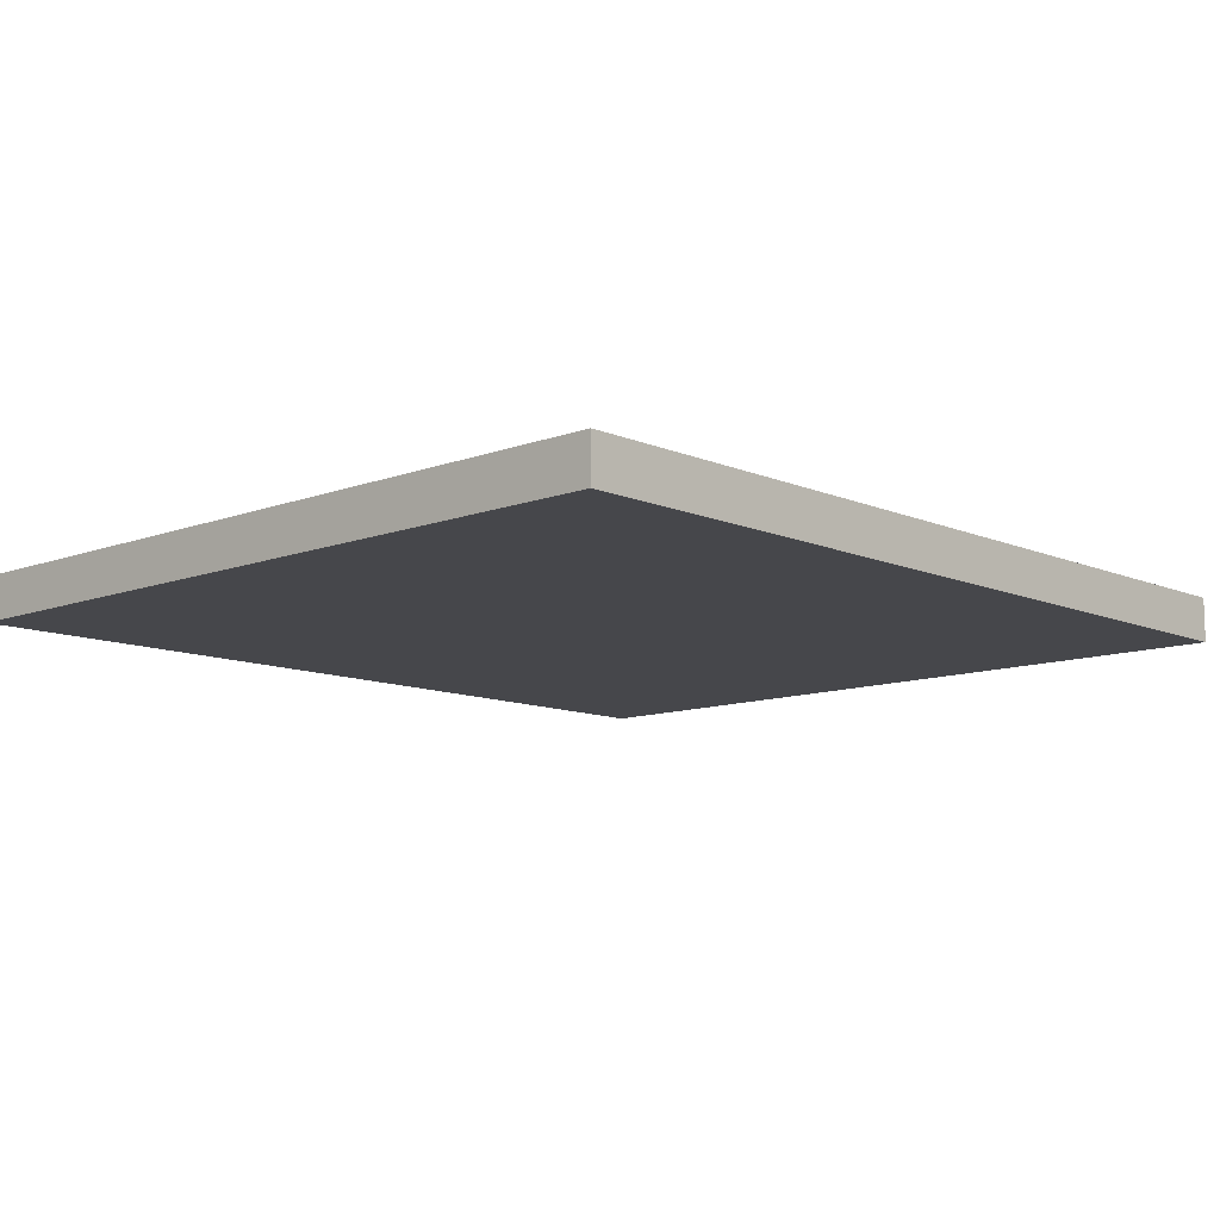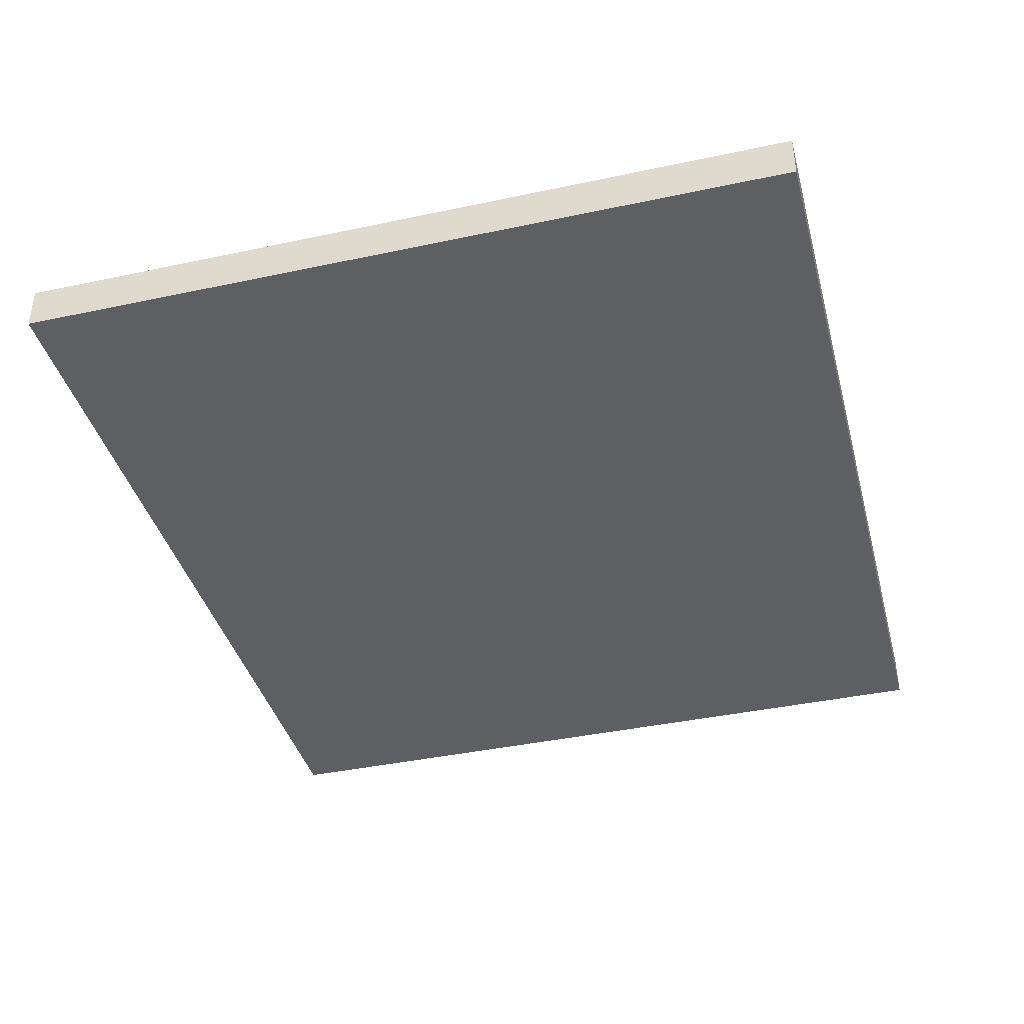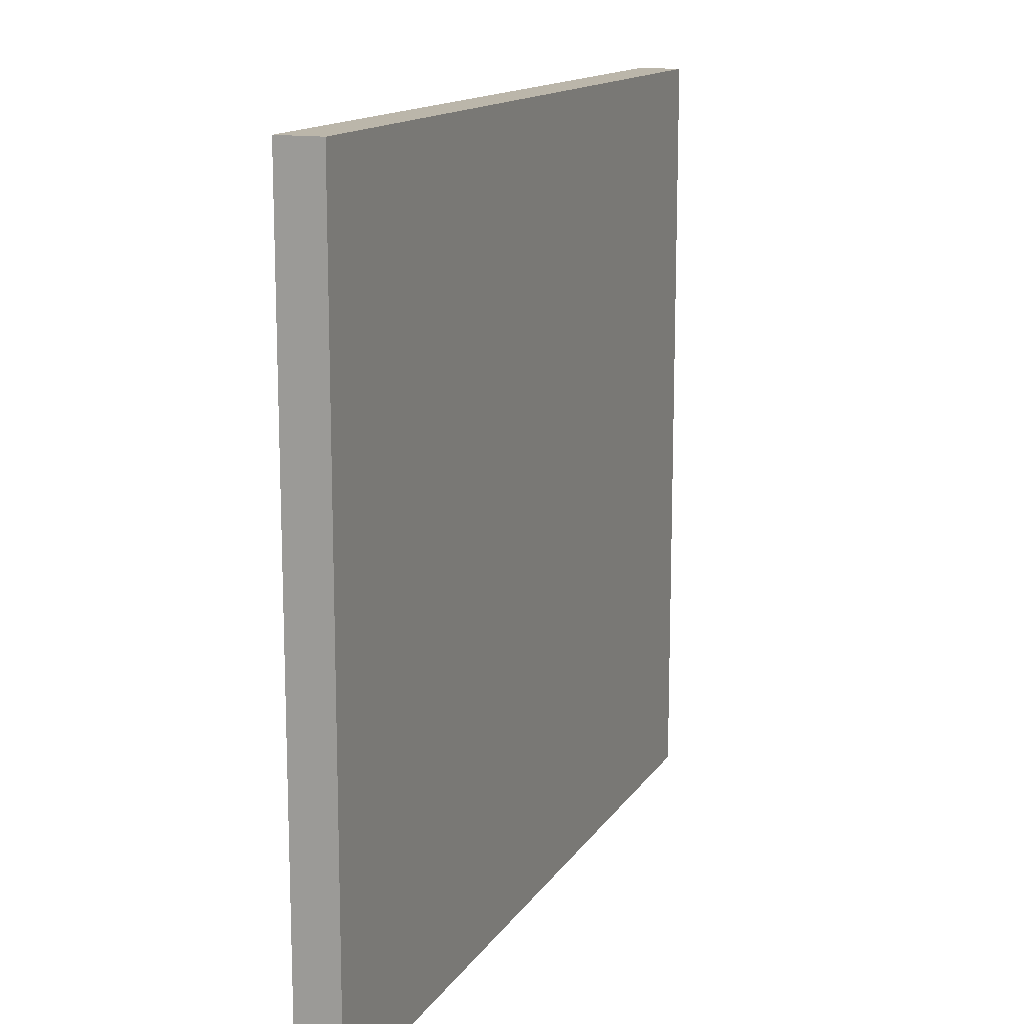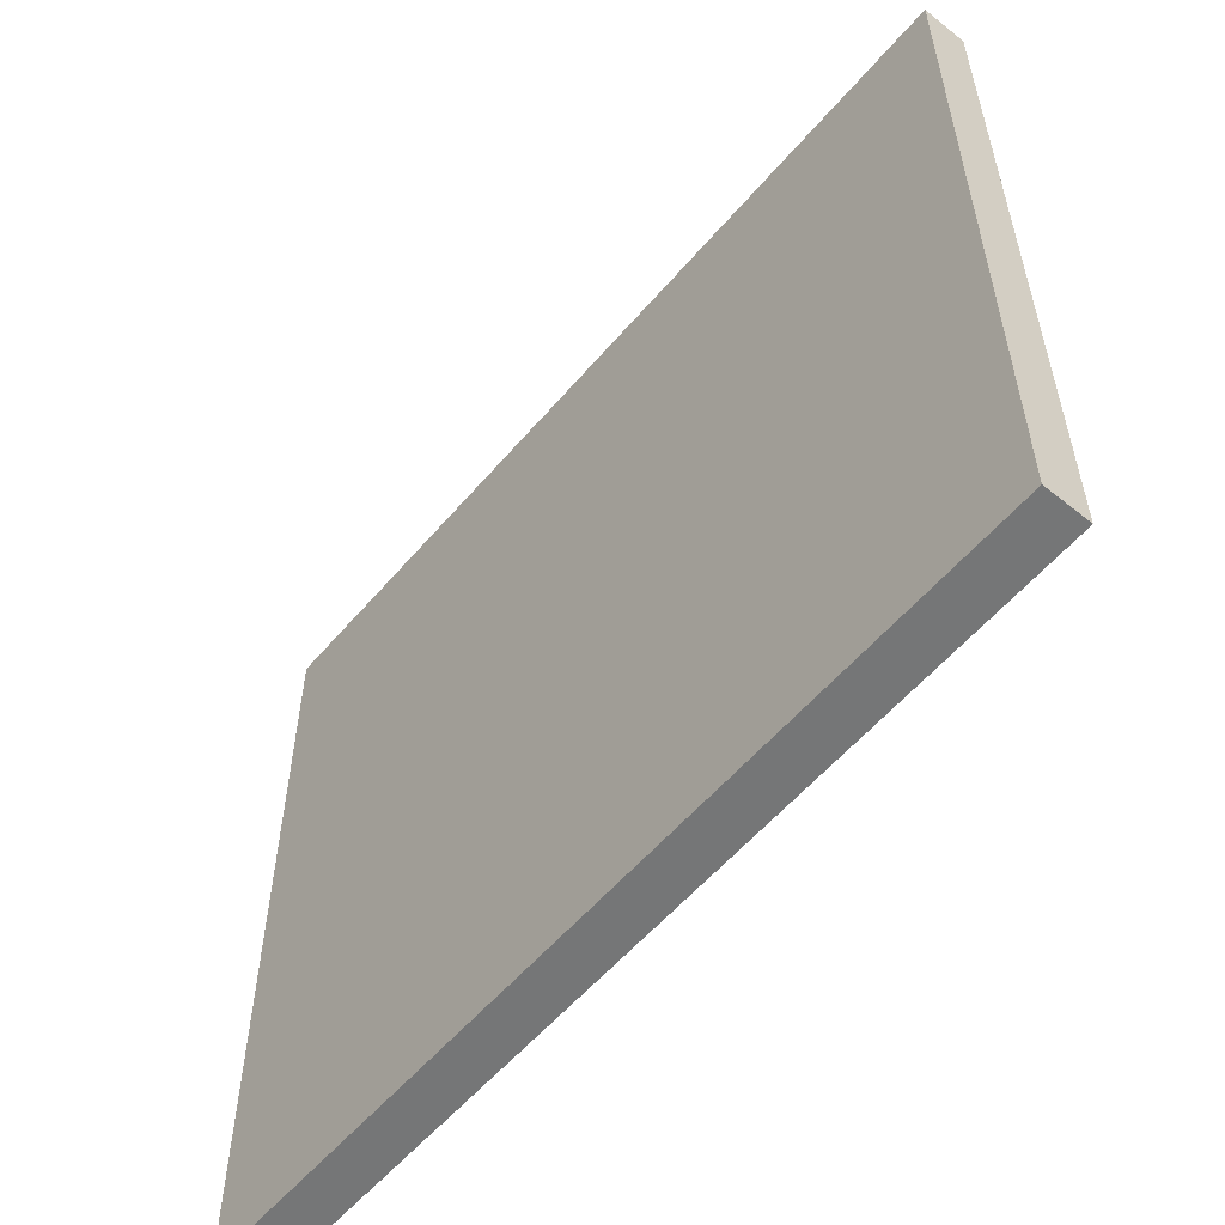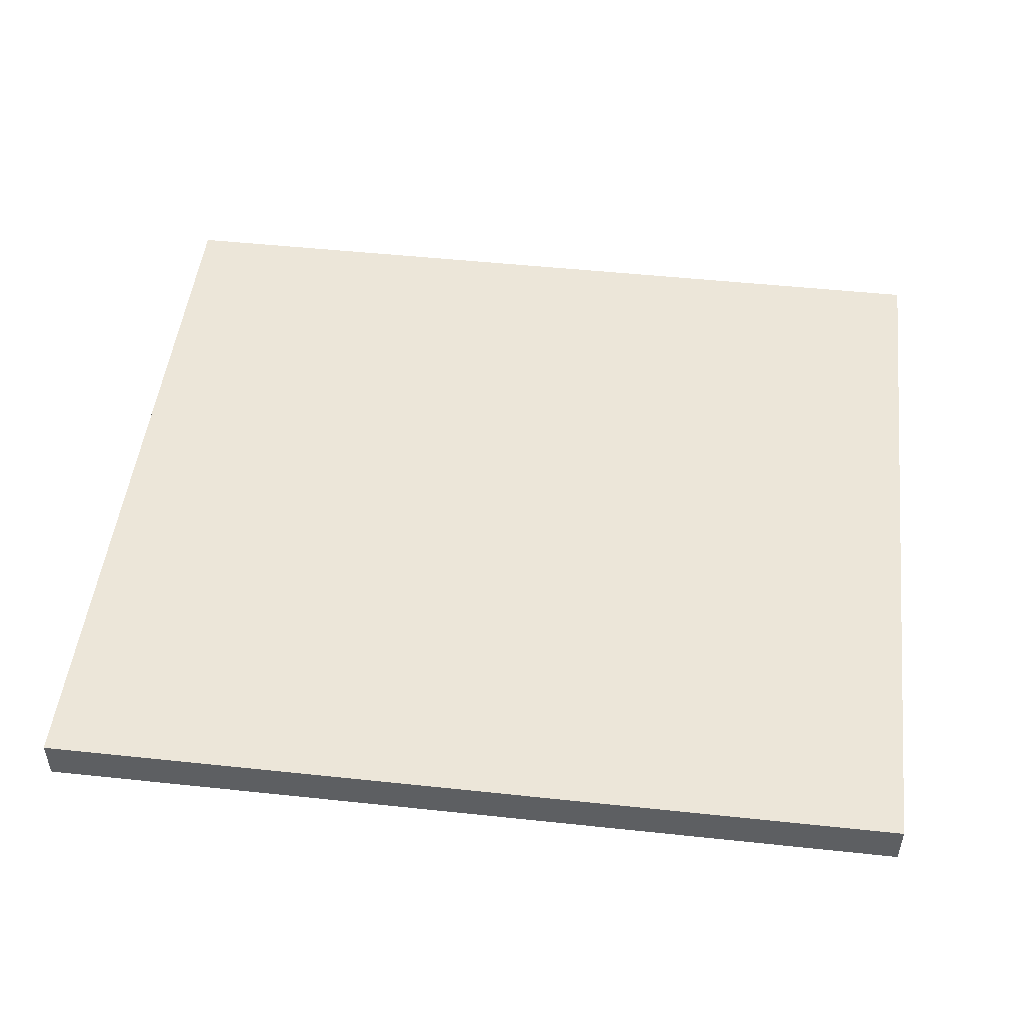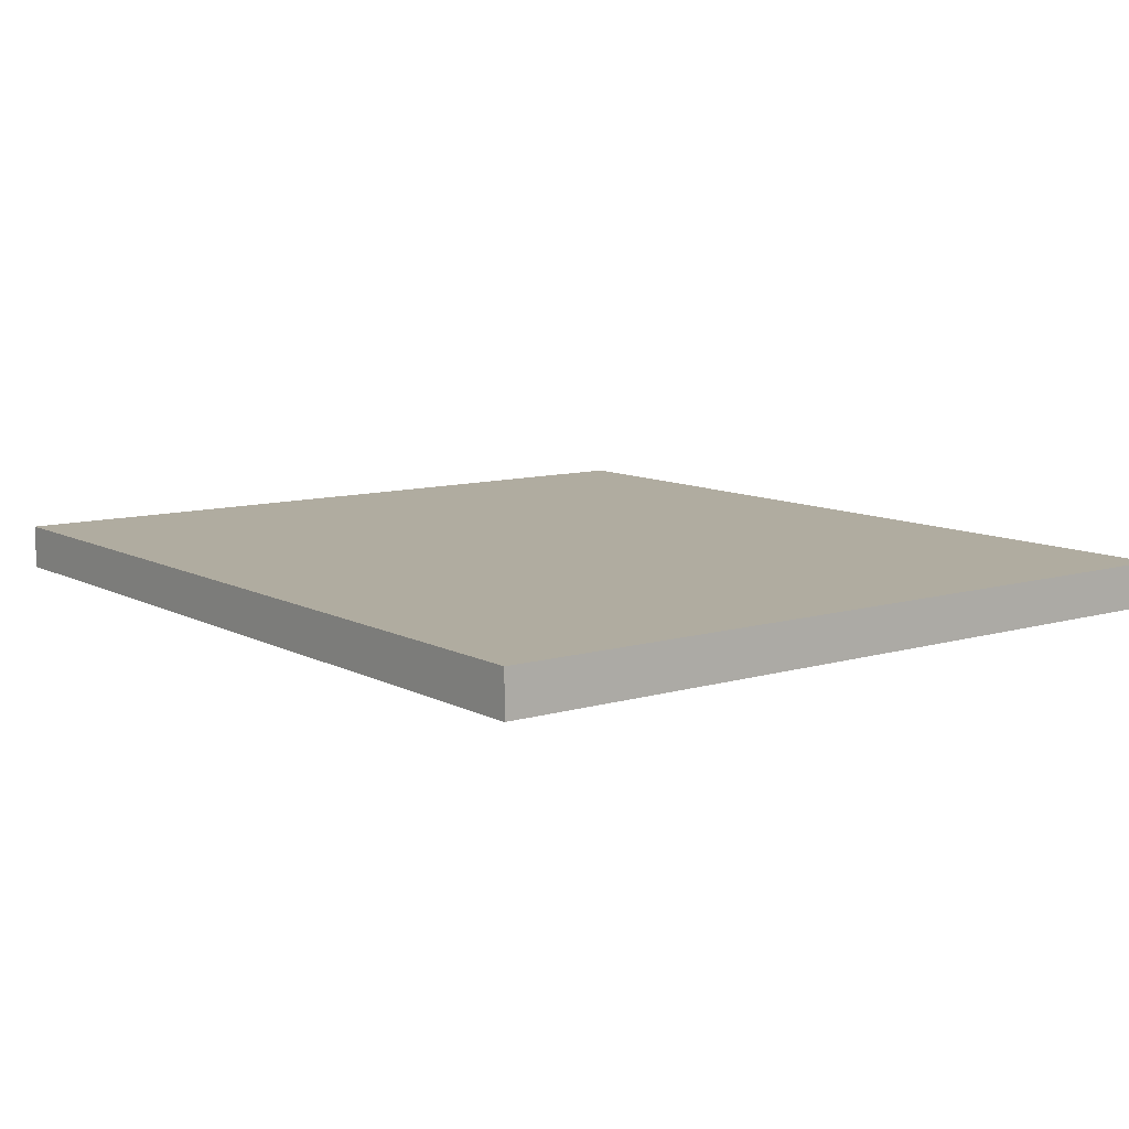
<metadata>
{"format":"obj","ext":"obj","renderer":"f3d","projection":"perspective","resolution":1024,"background":"white","views":[{"elev":-10.7,"azim":-46.9,"up":"+Y"},{"elev":-39.9,"azim":104.8,"up":"+Y"},{"elev":14.0,"azim":111.3,"up":"+Z"},{"elev":-56.7,"azim":50.2,"up":"+Z"},{"elev":49.5,"azim":-173.3,"up":"+Y"},{"elev":9.9,"azim":52.8,"up":"+Y"}]}
</metadata>
<code>
o floor
v 2.469 0.25 2.141
v 2.469 0.25 -2.266
v 2.469 0 2.141
v 2.469 0 -2.266
v -2.469 0.25 2.141
v -2.469 0.25 -2.266
v -2.469 0 2.141
v -2.469 0 -2.266
f 2 1 3 4
f 7 5 6 8
f 5 1 2 6
f 4 3 7 8
f 3 1 5 7
f 6 2 4 8

</code>
